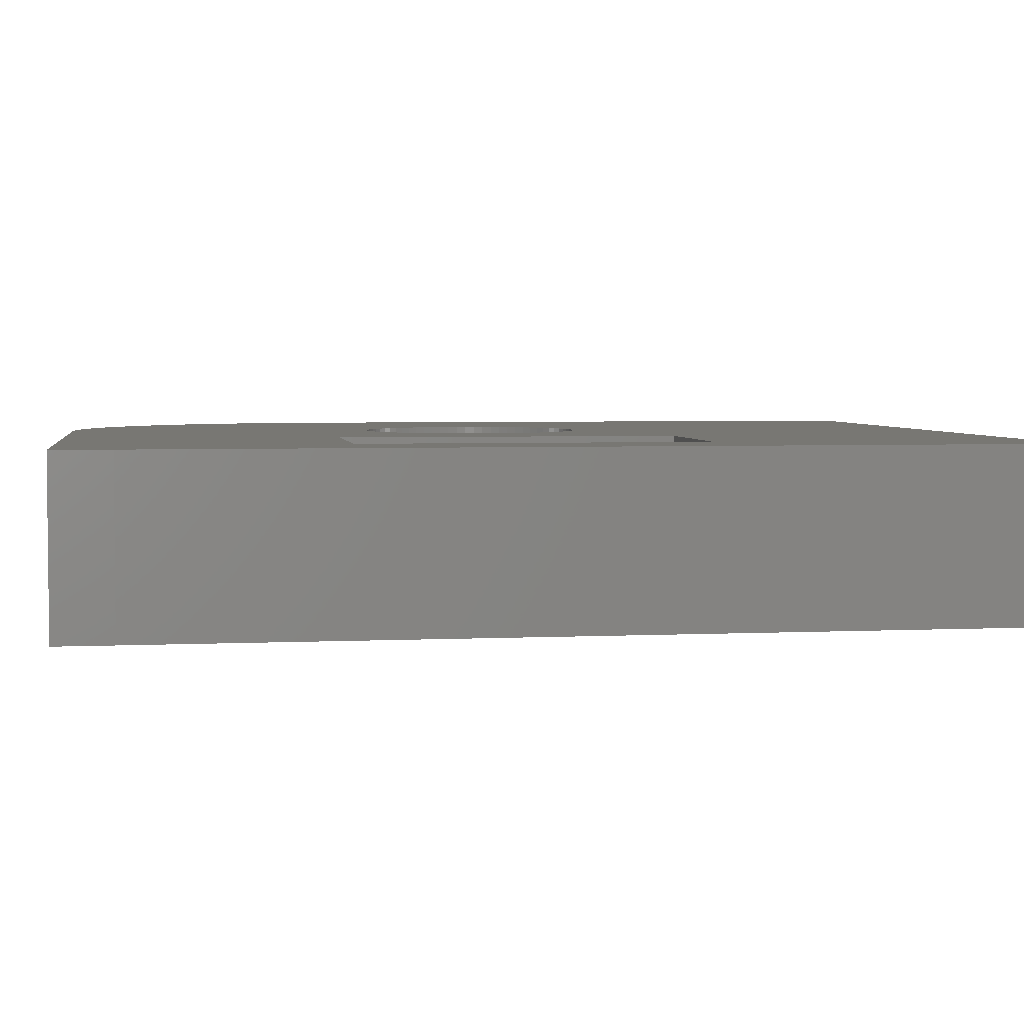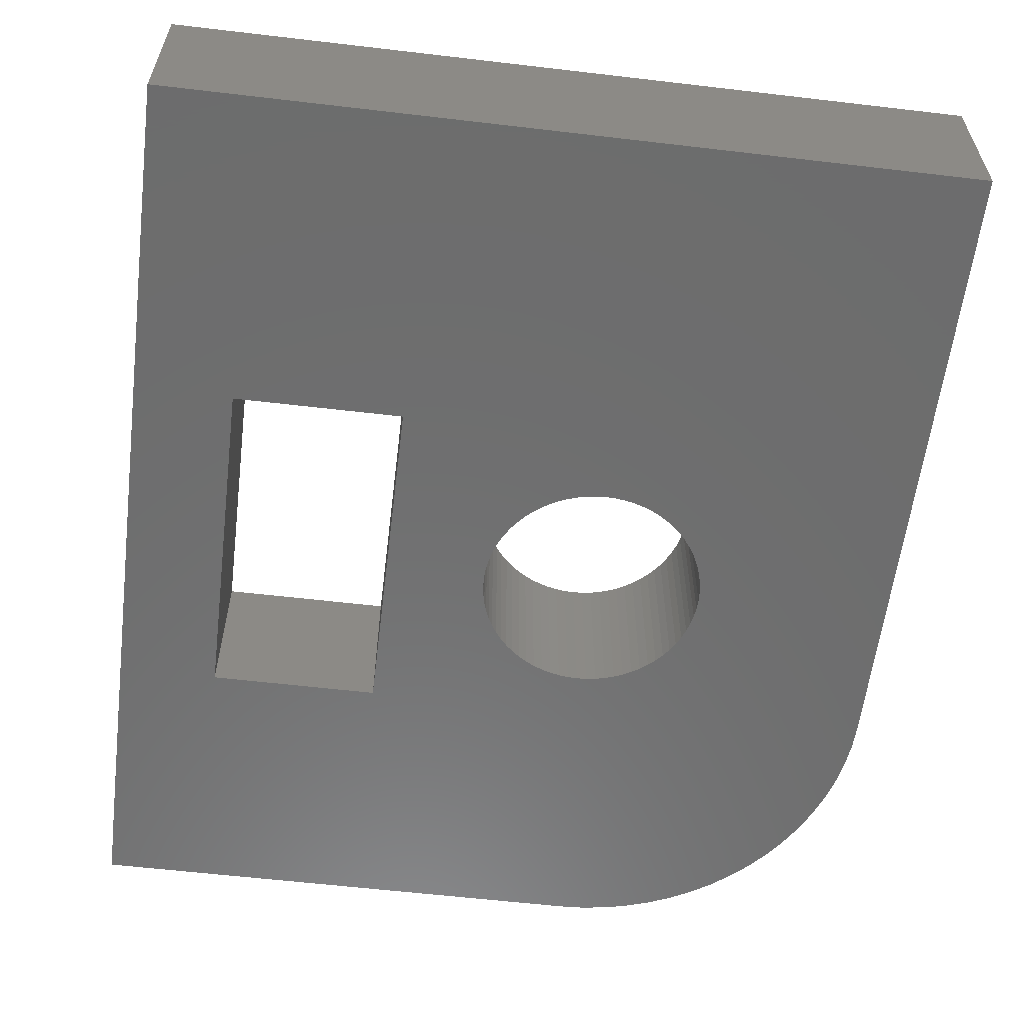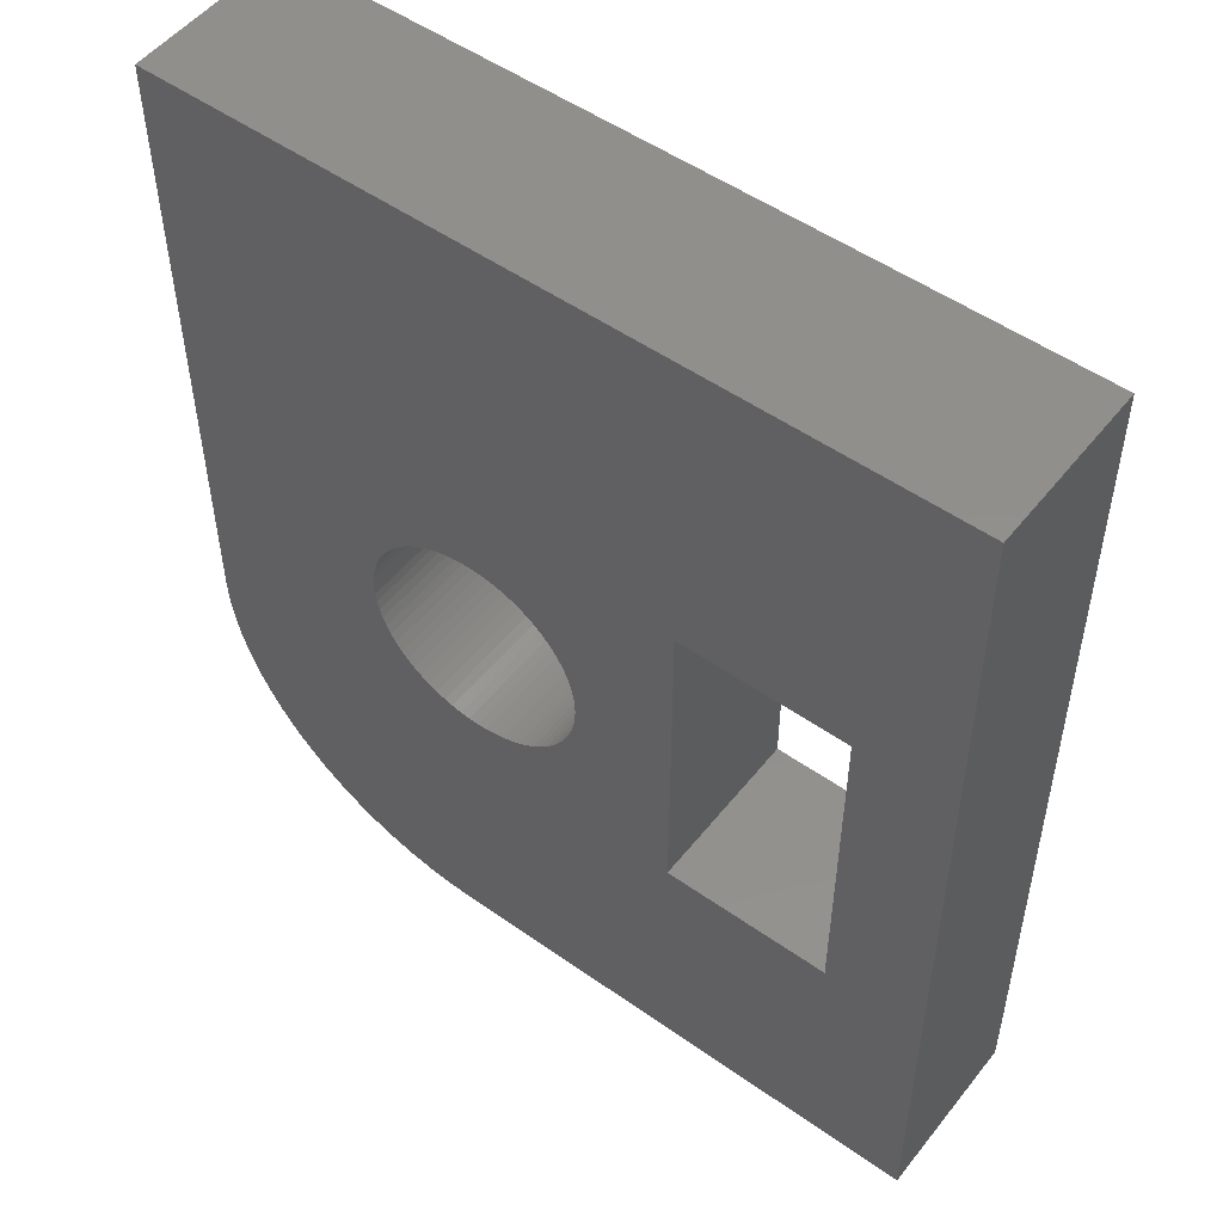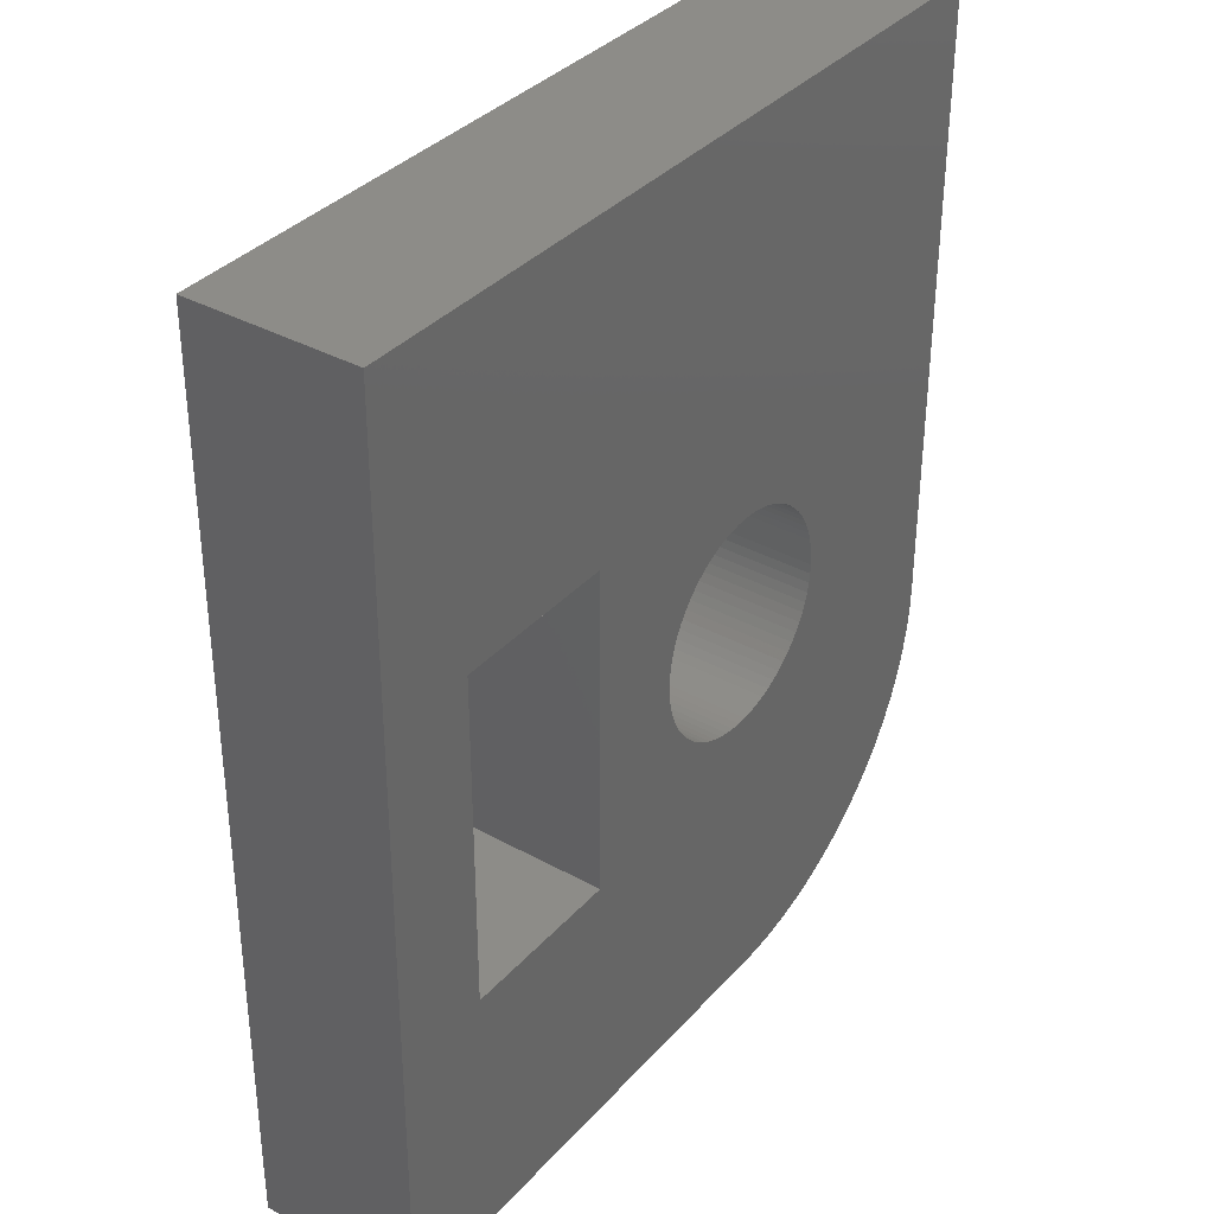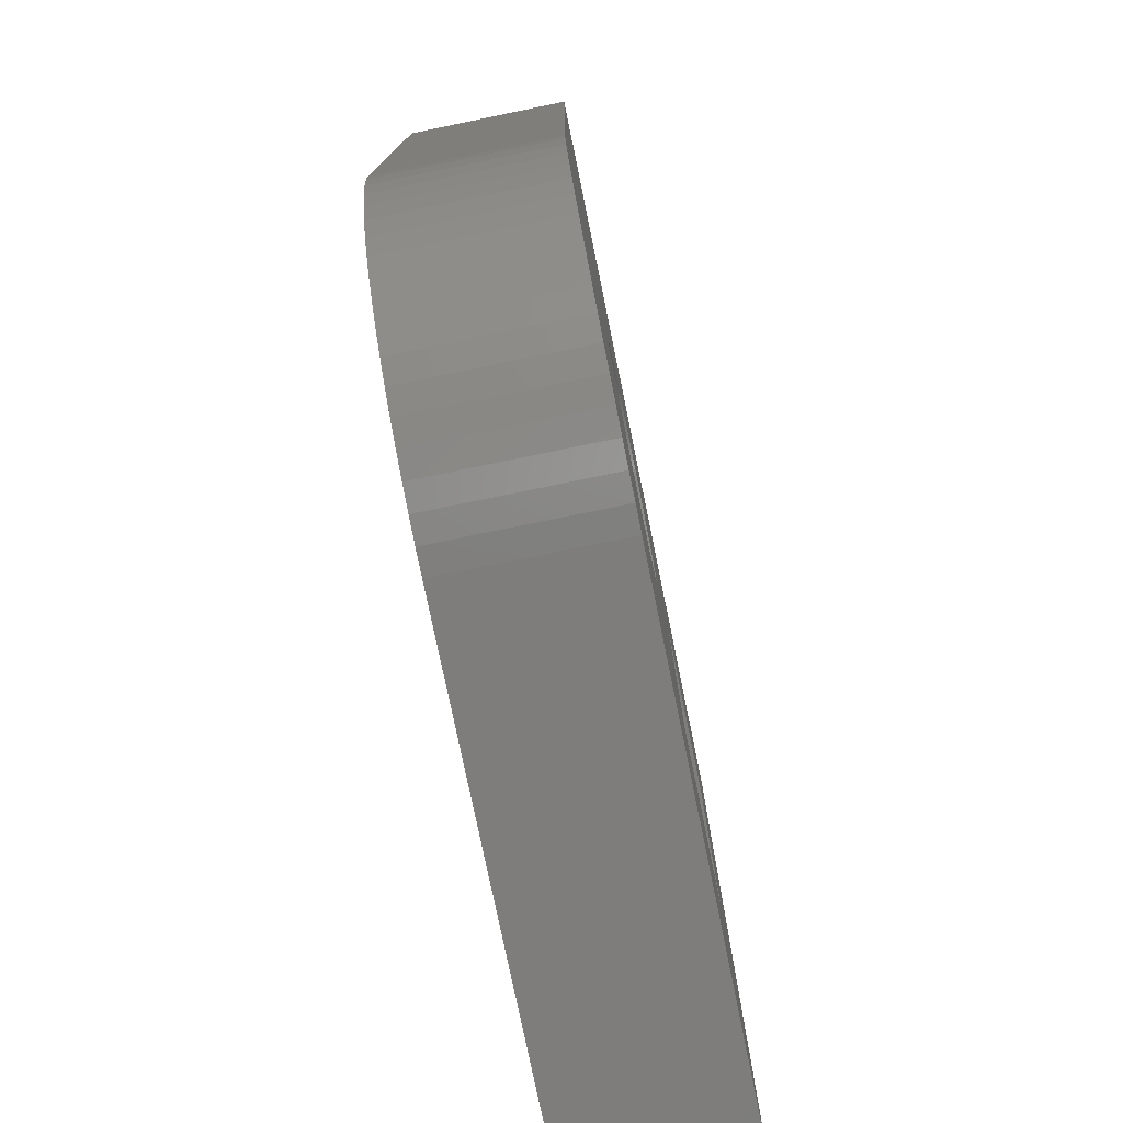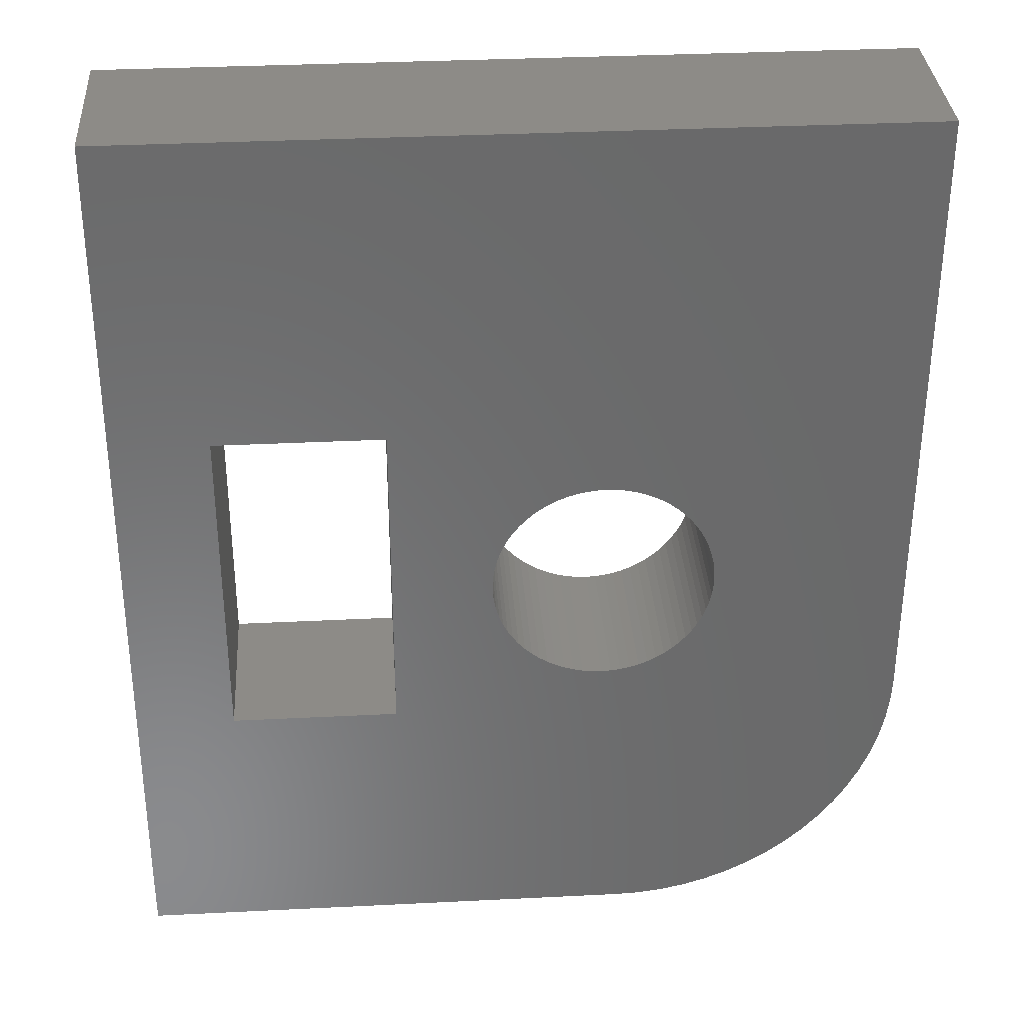
<metadata>
{"format":"stl","ext":"stl","renderer":"f3d","projection":"perspective","resolution":1024,"background":"white","views":[{"elev":3.9,"azim":81.4,"up":"+Z"},{"elev":-59.2,"azim":173.1,"up":"+Z"},{"elev":51.9,"azim":37.3,"up":"+Y"},{"elev":36.0,"azim":125.9,"up":"+Y"},{"elev":-77.2,"azim":-78.4,"up":"+Y"},{"elev":33.9,"azim":176.1,"up":"+Y"}]}
</metadata>
<code>
# stl→obj: 198 verts, 400 faces
v 10.5 16.4 0
v -3.5 16.4 3
v 10.5 16.4 3
v -3.5 16.4 0
v 1.584 0 0
v 10.6 0 3
v 1.584 0 3
v 10.6 0 0
v -3.327 3.768 0
v -3.423 4.201 3
v -3.423 4.201 0
v -3.327 3.768 3
v -3.481 4.641 0
v -3.5 5.084 3
v -3.5 5.084 0
v -3.481 4.641 3
v 0.2682 0.1732 0
v 0.7012 0.07724 3
v 0.2682 0.1732 3
v 0.7012 0.07724 0
v 10.6 1 3
v 10.6 1 0
v 1.141 0.01935 3
v 1.141 0.01935 0
v -2.819 2.542 0
v -3.024 2.935 3
v -3.024 2.935 0
v -2.819 2.542 3
v 5.8 4.8 0
v 8.8 4.8 0
v 8.8 10.8 0
v 4 7.6 0
v 5.8 10.8 0
v 3.992 7.426 0
v 3.97 7.253 0
v 3.932 7.082 0
v 3.879 6.916 0
v 3.813 6.755 0
v 3.732 6.6 0
v 3.638 6.453 0
v 3.532 6.314 0
v 3.414 6.186 0
v 3.286 6.068 0
v 3.147 5.962 0
v 2.518 5.668 0
v 3 5.868 0
v 2.845 5.787 0
v 2.684 5.721 0
v 2.347 5.63 0
v 2.174 5.608 0
v 2 5.6 0
v 1.826 5.608 0
v 1.653 5.63 0
v 1.482 5.668 0
v -0.1548 0.3066 0
v -0.5646 0.4763 0
v 1.316 5.721 0
v -0.958 0.6811 0
v -1.332 0.9194 0
v 1.155 5.787 0
v -1.684 1.189 0
v -2.011 1.489 0
v 1 5.868 0
v -2.311 1.816 0
v -2.581 2.168 0
v 0.8528 5.962 0
v 0.7144 6.068 0
v -3.193 3.345 0
v 3.992 7.774 0
v 3.97 7.947 0
v 3.932 8.118 0
v 3.879 8.284 0
v 3.813 8.445 0
v 3.732 8.6 0
v 3.638 8.747 0
v 3.532 8.886 0
v 3.414 9.014 0
v 3.286 9.132 0
v 3.147 9.238 0
v 3 9.332 0
v 2.845 9.413 0
v 2.684 9.479 0
v 2.518 9.532 0
v 2.347 9.57 0
v 2.174 9.592 0
v 2 9.6 0
v 1.826 9.592 0
v 1.653 9.57 0
v 1.482 9.532 0
v 1.316 9.479 0
v 1.155 9.413 0
v 1 9.332 0
v 0.8528 9.238 0
v 0.5858 6.186 0
v 0.4679 6.314 0
v 0.3617 6.453 0
v 0.2679 6.6 0
v 0.1874 6.755 0
v 0.1206 6.916 0
v 0.06815 7.082 0
v 0.03038 7.253 0
v 0.00761 7.426 0
v 0 7.6 0
v 0.00761 7.774 0
v 0.03038 7.947 0
v 0.06815 8.118 0
v 0.1206 8.284 0
v 0.1874 8.445 0
v 0.2679 8.6 0
v 0.3617 8.747 0
v 0.4679 8.886 0
v 0.7144 9.132 0
v 0.5858 9.014 0
v -3.193 3.345 3
v -2.581 2.168 3
v -2.311 1.816 3
v -1.332 0.9194 3
v -1.684 1.189 3
v -2.011 1.489 3
v -0.1548 0.3066 3
v -0.5646 0.4763 3
v -0.958 0.6811 3
v 5.8 10.8 3
v 8.8 10.8 3
v 4 7.6 3
v 5.8 4.8 3
v 3.992 7.774 3
v 3.97 7.947 3
v 3.932 8.118 3
v 3.879 8.284 3
v 3.813 8.445 3
v 3.732 8.6 3
v 3.638 8.747 3
v 3.532 8.886 3
v 3.414 9.014 3
v 3.286 9.132 3
v 3.147 9.238 3
v 3 9.332 3
v 2.845 9.413 3
v 2.684 9.479 3
v 2.518 9.532 3
v 2.347 9.57 3
v 2 9.6 3
v 2.174 9.592 3
v 1.826 9.592 3
v 1.653 9.57 3
v 1.482 9.532 3
v 1.316 9.479 3
v 1.155 9.413 3
v 1 9.332 3
v 1.482 5.668 3
v 0 7.6 3
v 0.00761 7.774 3
v 0.00761 7.426 3
v 0.03038 7.947 3
v 0.06815 8.118 3
v 0.1206 8.284 3
v 0.1874 8.445 3
v 0.2679 8.6 3
v 0.3617 8.747 3
v 0.4679 8.886 3
v 0.5858 9.014 3
v 0.8528 9.238 3
v 0.7144 9.132 3
v 8.8 4.8 3
v 3.992 7.426 3
v 3.97 7.253 3
v 3.932 7.082 3
v 3.879 6.916 3
v 3.813 6.755 3
v 3.732 6.6 3
v 3.638 6.453 3
v 3.532 6.314 3
v 3.414 6.186 3
v 3.286 6.068 3
v 3.147 5.962 3
v 3 5.868 3
v 2.845 5.787 3
v 2.684 5.721 3
v 2.518 5.668 3
v 2.347 5.63 3
v 2.174 5.608 3
v 2 5.6 3
v 1.826 5.608 3
v 1.653 5.63 3
v 1.316 5.721 3
v 1.155 5.787 3
v 1 5.868 3
v 0.8528 5.962 3
v 0.7144 6.068 3
v 0.5858 6.186 3
v 0.4679 6.314 3
v 0.3617 6.453 3
v 0.2679 6.6 3
v 0.1874 6.755 3
v 0.1206 6.916 3
v 0.06815 7.082 3
v 0.03038 7.253 3
f 1 2 3
f 2 1 4
f 5 6 7
f 6 5 8
f 9 10 11
f 10 9 12
f 13 14 15
f 14 13 16
f 17 18 19
f 18 17 20
f 21 1 3
f 1 21 22
f 15 2 4
f 2 15 14
f 20 23 18
f 23 20 24
f 6 22 21
f 22 6 8
f 25 26 27
f 26 25 28
f 29 22 8
f 22 30 31
f 22 29 30
f 29 32 33
f 29 34 32
f 29 35 34
f 29 36 35
f 29 37 36
f 29 38 37
f 5 29 8
f 29 39 38
f 29 40 39
f 29 41 40
f 29 42 41
f 29 43 42
f 29 44 43
f 45 29 5
f 29 46 44
f 29 47 46
f 29 48 47
f 29 45 48
f 45 5 49
f 49 5 50
f 50 5 51
f 51 5 52
f 24 52 5
f 52 24 53
f 20 53 24
f 17 53 20
f 53 17 54
f 55 54 17
f 56 54 55
f 54 56 57
f 58 57 56
f 59 57 58
f 57 59 60
f 61 60 59
f 62 60 61
f 60 62 63
f 64 63 62
f 65 63 64
f 63 65 66
f 25 66 65
f 27 66 25
f 66 27 67
f 68 67 27
f 22 31 1
f 33 1 31
f 69 33 32
f 70 33 69
f 71 33 70
f 72 33 71
f 73 33 72
f 74 33 73
f 75 33 74
f 76 33 75
f 77 33 76
f 78 33 77
f 79 33 78
f 80 33 79
f 81 33 80
f 82 33 81
f 83 33 82
f 84 33 83
f 85 33 84
f 86 33 85
f 33 86 4
f 4 86 87
f 4 87 88
f 4 88 89
f 4 89 90
f 4 90 91
f 4 91 92
f 4 92 93
f 9 67 68
f 67 9 94
f 11 94 9
f 94 11 95
f 13 95 11
f 15 95 13
f 95 15 96
f 96 15 97
f 97 15 98
f 98 15 99
f 99 15 100
f 100 15 101
f 101 15 102
f 102 15 103
f 103 15 104
f 104 15 105
f 105 15 106
f 106 15 107
f 107 15 108
f 4 108 15
f 108 4 109
f 109 4 110
f 110 4 111
f 33 4 1
f 112 4 93
f 113 4 112
f 111 4 113
f 68 12 9
f 12 68 114
f 64 115 65
f 115 64 116
f 61 117 118
f 117 61 59
f 62 116 64
f 116 62 119
f 56 120 121
f 120 56 55
f 58 121 122
f 121 58 56
f 27 114 68
f 114 27 26
f 59 122 117
f 122 59 58
f 55 19 120
f 19 55 17
f 3 123 124
f 123 125 126
f 123 127 125
f 123 128 127
f 123 129 128
f 123 130 129
f 123 131 130
f 2 123 3
f 123 132 131
f 123 133 132
f 123 134 133
f 123 135 134
f 123 136 135
f 123 137 136
f 123 138 137
f 123 139 138
f 123 140 139
f 123 141 140
f 123 142 141
f 143 123 2
f 123 144 142
f 123 143 144
f 143 2 145
f 145 2 146
f 146 2 147
f 147 2 148
f 148 2 149
f 149 2 150
f 151 121 120
f 14 152 153
f 154 122 121
f 14 153 155
f 154 117 122
f 154 118 117
f 14 155 156
f 154 119 118
f 154 116 119
f 14 156 157
f 154 115 116
f 14 157 158
f 154 28 115
f 154 26 28
f 2 158 159
f 154 114 26
f 2 159 160
f 154 12 114
f 154 10 12
f 2 160 161
f 154 16 10
f 2 161 162
f 150 2 163
f 2 164 163
f 2 162 164
f 158 2 14
f 154 14 16
f 124 21 3
f 165 21 124
f 126 21 165
f 21 126 6
f 166 126 125
f 167 126 166
f 168 126 167
f 169 126 168
f 170 126 169
f 171 126 170
f 172 126 171
f 173 126 172
f 174 126 173
f 175 126 174
f 176 126 175
f 177 126 176
f 178 126 177
f 179 126 178
f 180 126 179
f 126 180 7
f 7 180 181
f 7 181 182
f 7 182 183
f 7 183 184
f 23 184 185
f 126 7 6
f 19 185 151
f 121 151 186
f 121 186 187
f 184 23 7
f 121 187 188
f 121 188 189
f 121 189 190
f 185 18 23
f 121 190 191
f 121 191 192
f 121 192 193
f 185 19 18
f 121 193 194
f 121 194 195
f 121 195 196
f 121 196 197
f 121 197 198
f 121 198 154
f 14 154 152
f 151 120 19
f 11 16 13
f 16 11 10
f 24 7 23
f 7 24 5
f 62 118 119
f 118 62 61
f 65 28 25
f 28 65 115
f 49 182 181
f 182 49 50
f 88 145 146
f 145 88 87
f 69 128 70
f 128 69 127
f 152 104 153
f 104 152 103
f 112 163 164
f 163 112 93
f 42 173 41
f 173 42 174
f 194 98 195
f 98 194 97
f 196 100 197
f 100 196 99
f 192 96 193
f 96 192 95
f 159 110 160
f 110 159 109
f 66 190 189
f 190 66 67
f 72 131 73
f 131 72 130
f 80 137 138
f 137 80 79
f 153 105 155
f 105 153 104
f 37 168 36
f 168 37 169
f 76 135 77
f 135 76 134
f 92 149 150
f 149 92 91
f 197 101 198
f 101 197 100
f 74 133 75
f 133 74 132
f 82 139 140
f 139 82 81
f 39 170 38
f 170 39 171
f 32 127 69
f 127 32 125
f 195 99 196
f 99 195 98
f 36 167 35
f 167 36 168
f 46 178 177
f 178 46 47
f 89 146 147
f 146 89 88
f 34 125 32
f 125 34 166
f 70 129 71
f 129 70 128
f 161 113 162
f 113 161 111
f 43 176 175
f 176 43 44
f 87 143 145
f 143 87 86
f 47 179 178
f 179 47 48
f 154 103 152
f 103 154 102
f 48 180 179
f 180 48 45
f 51 184 183
f 184 51 52
f 84 141 142
f 141 84 83
f 83 140 141
f 140 83 82
f 54 186 151
f 186 54 57
f 41 172 40
f 172 41 173
f 45 181 180
f 181 45 49
f 71 130 72
f 130 71 129
f 57 187 186
f 187 57 60
f 191 95 192
f 95 191 94
f 50 183 182
f 183 50 51
f 79 136 137
f 136 79 78
f 73 132 74
f 132 73 131
f 52 185 184
f 185 52 53
f 81 138 139
f 138 81 80
f 113 164 162
f 164 113 112
f 91 148 149
f 148 91 90
f 67 191 190
f 191 67 94
f 35 166 34
f 166 35 167
f 78 135 136
f 135 78 77
f 198 102 154
f 102 198 101
f 85 142 144
f 142 85 84
f 38 169 37
f 169 38 170
f 75 134 76
f 134 75 133
f 44 177 176
f 177 44 46
f 193 97 194
f 97 193 96
f 63 189 188
f 189 63 66
f 90 147 148
f 147 90 89
f 155 106 156
f 106 155 105
f 93 150 163
f 150 93 92
f 158 109 159
f 109 158 108
f 40 171 39
f 171 40 172
f 42 175 174
f 175 42 43
f 86 144 143
f 144 86 85
f 60 188 187
f 188 60 63
f 157 108 158
f 108 157 107
f 156 107 157
f 107 156 106
f 160 111 161
f 111 160 110
f 53 151 185
f 151 53 54
f 30 124 31
f 124 30 165
f 126 33 123
f 33 126 29
f 33 124 123
f 124 33 31
f 30 126 165
f 126 30 29

</code>
